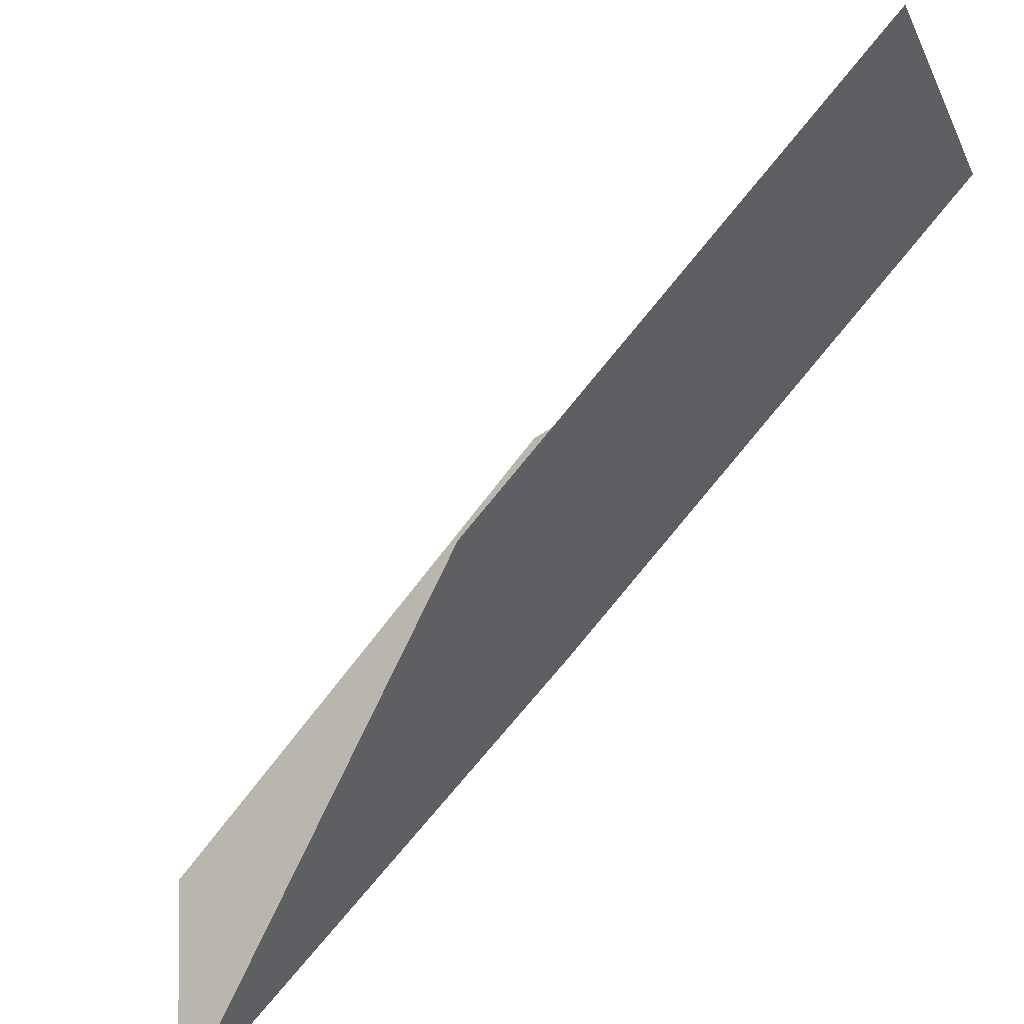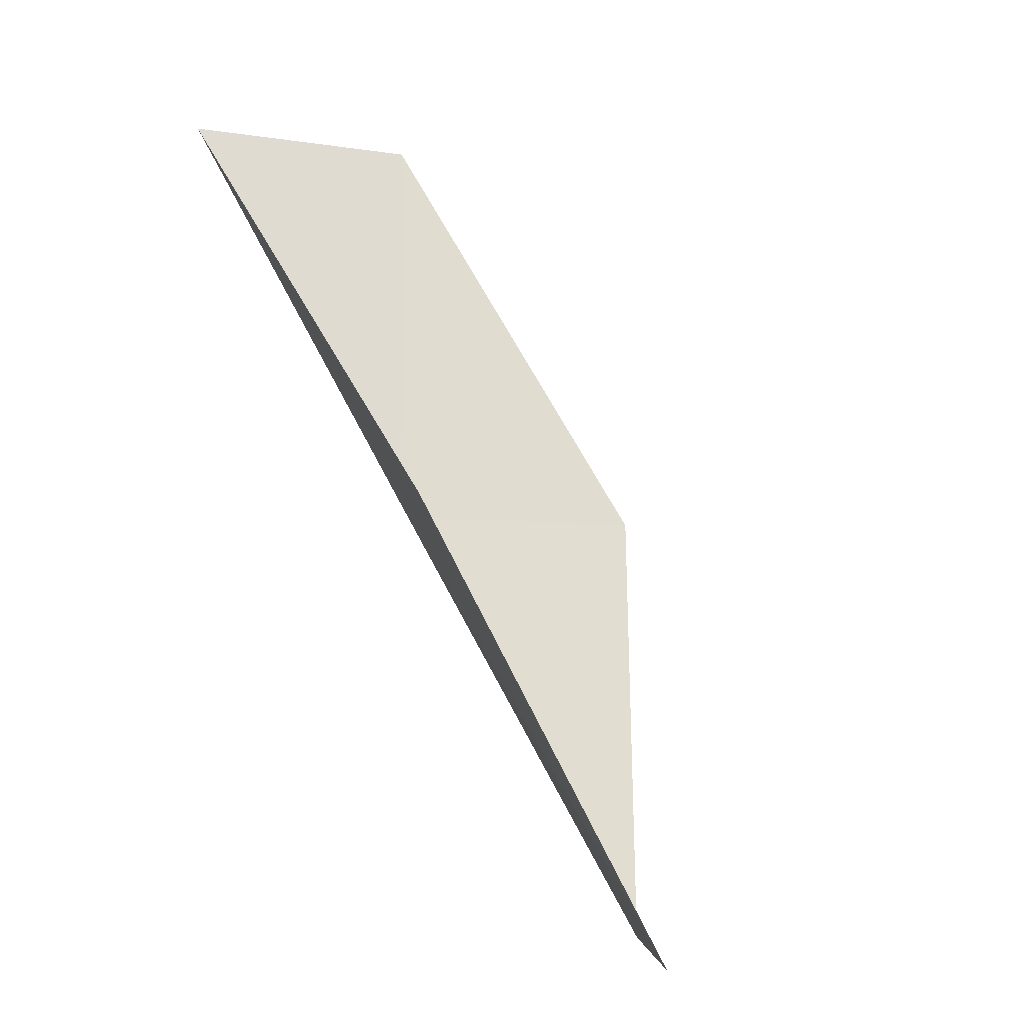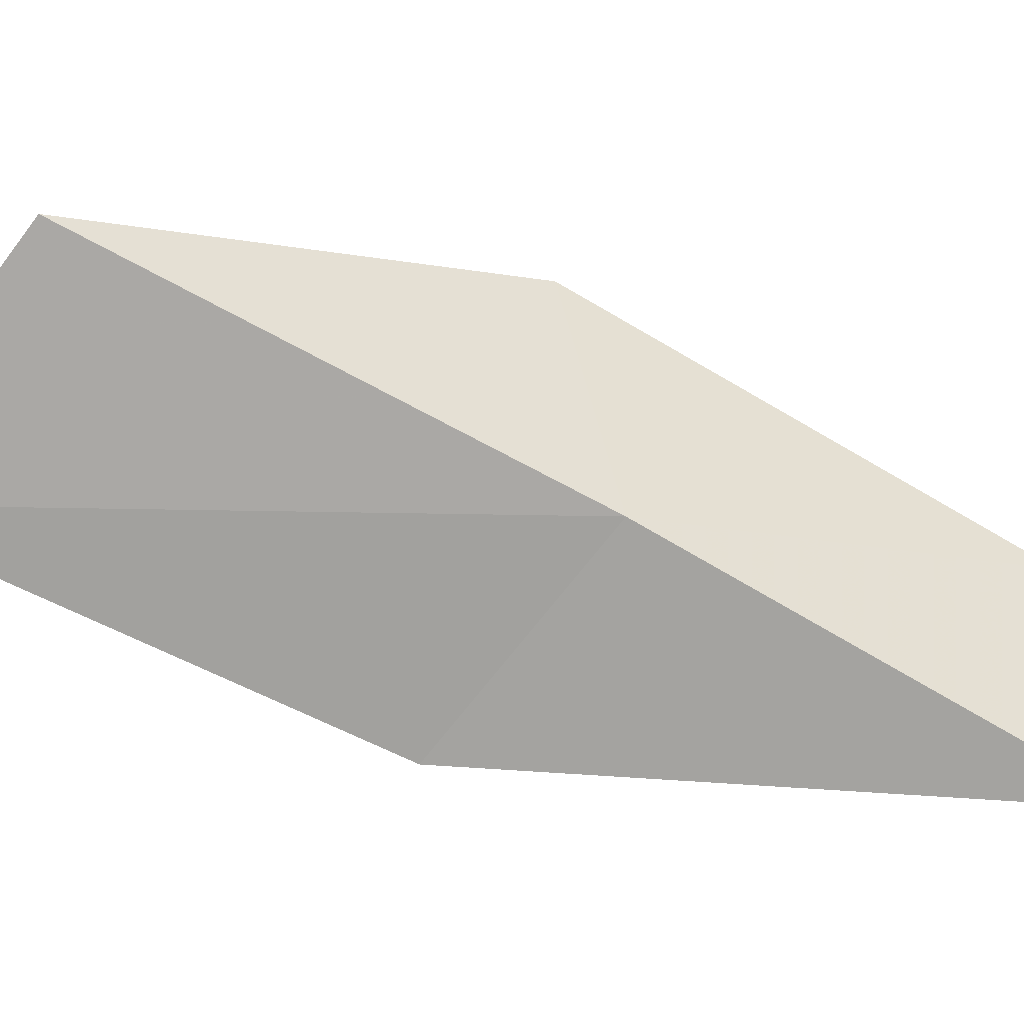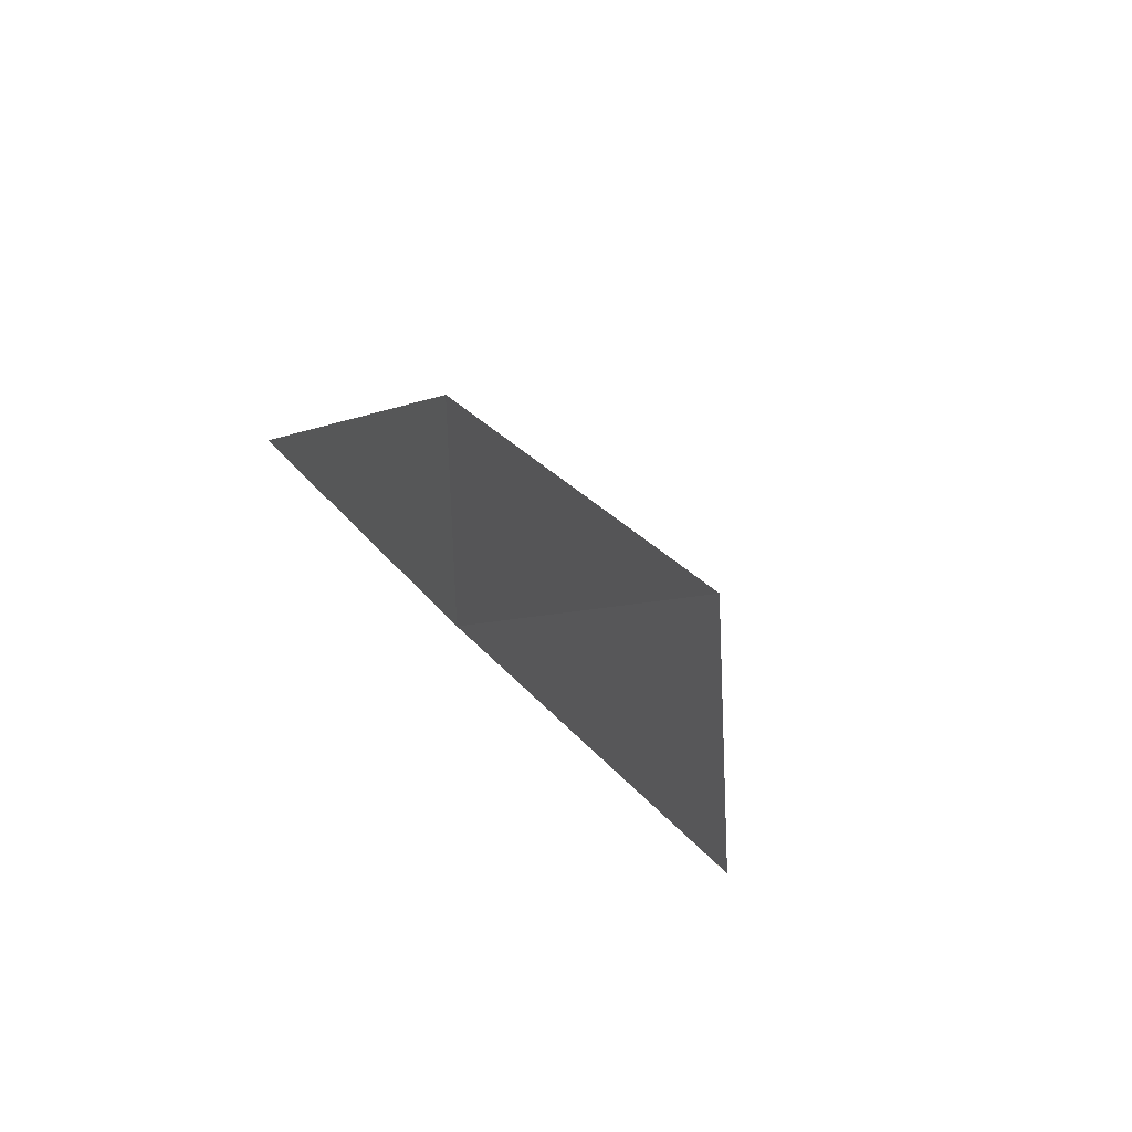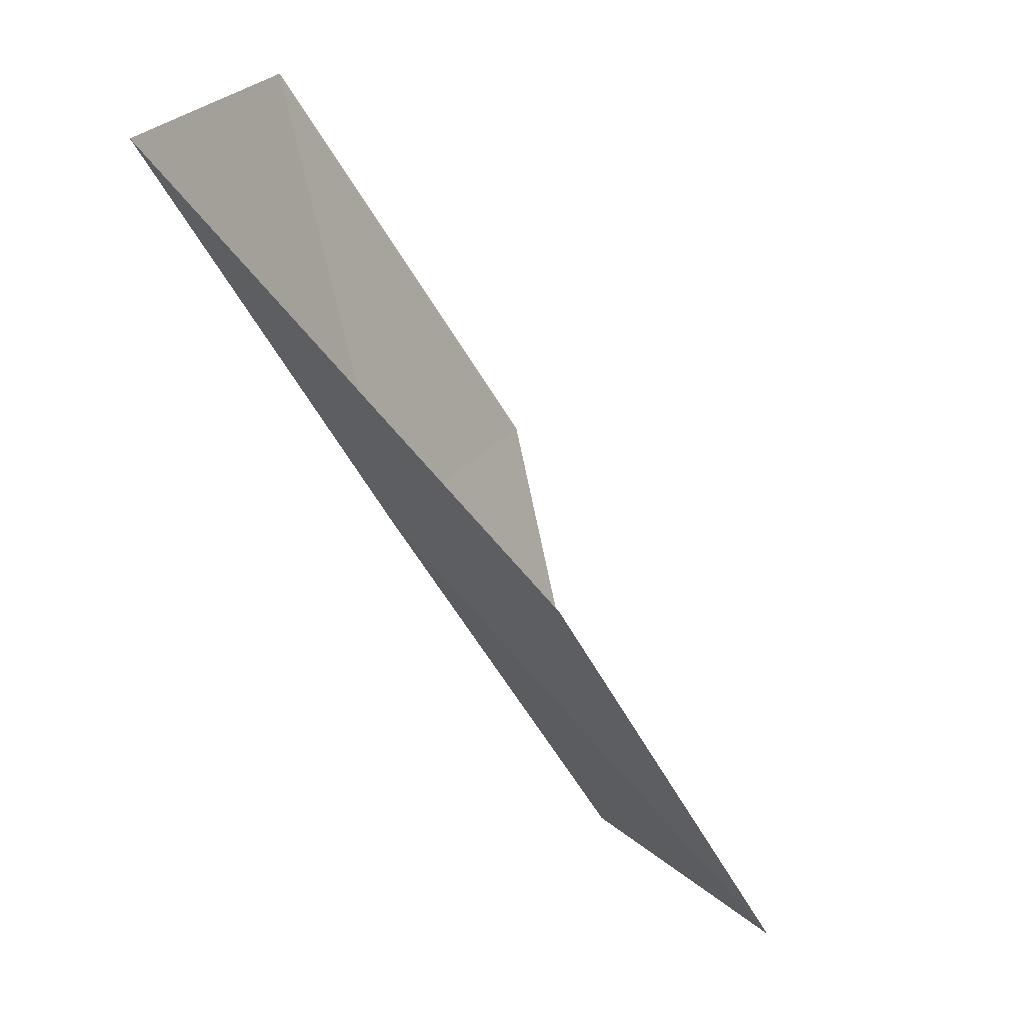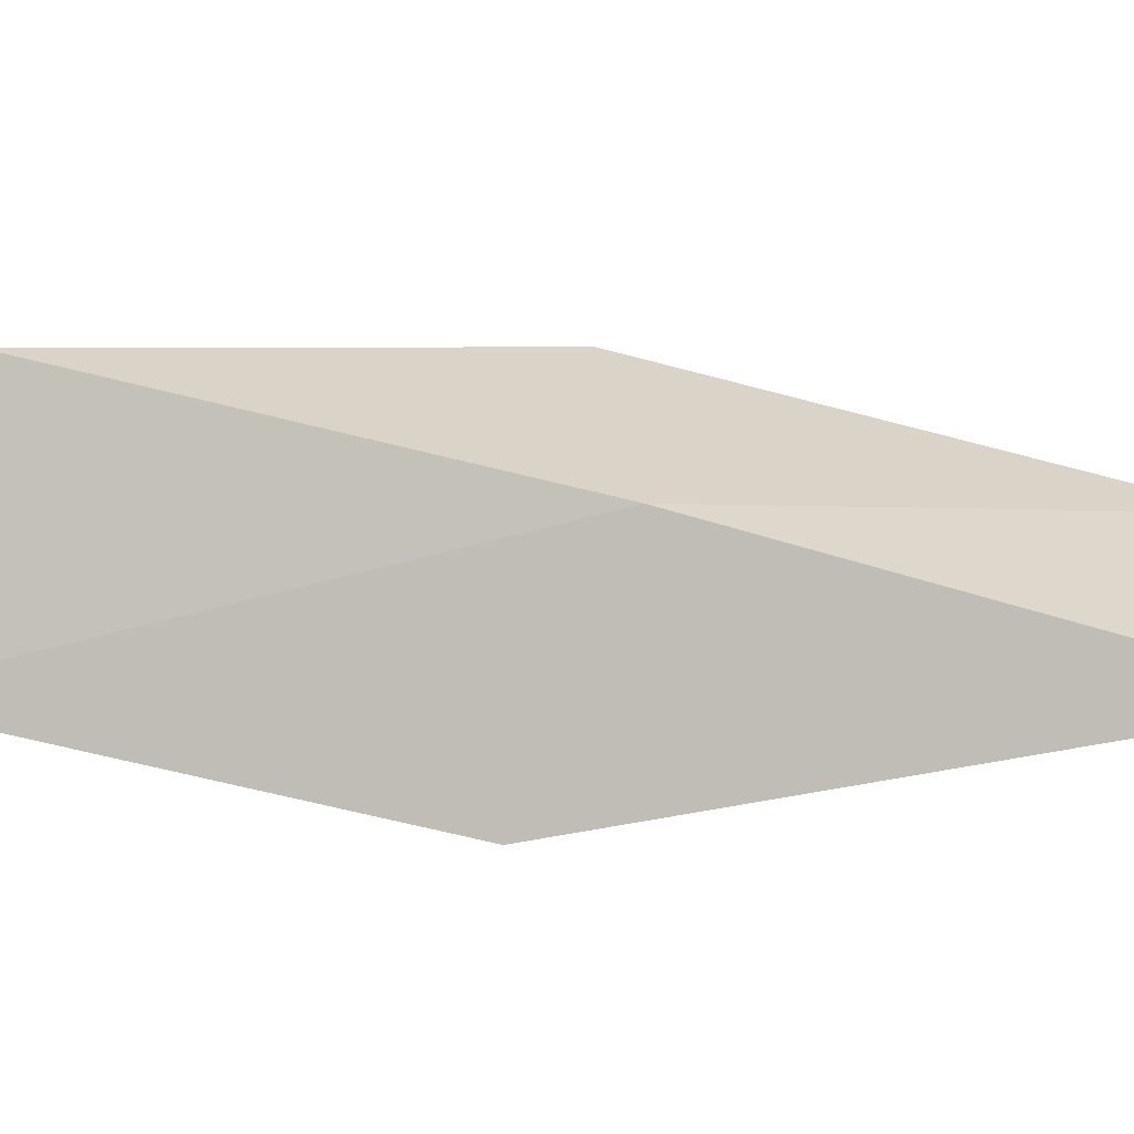
<metadata>
{"format":"obj","ext":"obj","renderer":"f3d","projection":"perspective","resolution":1024,"background":"white","views":[{"elev":-59.7,"azim":114.0,"up":"+Y"},{"elev":-5.2,"azim":50.6,"up":"+Z"},{"elev":-29.6,"azim":-138.9,"up":"+Y"},{"elev":-54.4,"azim":56.4,"up":"+Z"},{"elev":26.8,"azim":14.6,"up":"+Z"},{"elev":-47.3,"azim":-117.3,"up":"+Y"}]}
</metadata>
<code>
v 5.605 34.18 88.06
v 7.821 32.67 88.06
v 3.706 32.57 92.57
v 4.261 35.06 92.57
v 6.32 36.77 88.06
v 9.924 33.97 83.55
v 7.67 35.67 83.55
f 1 3 2
f 1 5 4
f 1 4 3
f 1 6 7
f 1 2 6
f 1 7 5

</code>
